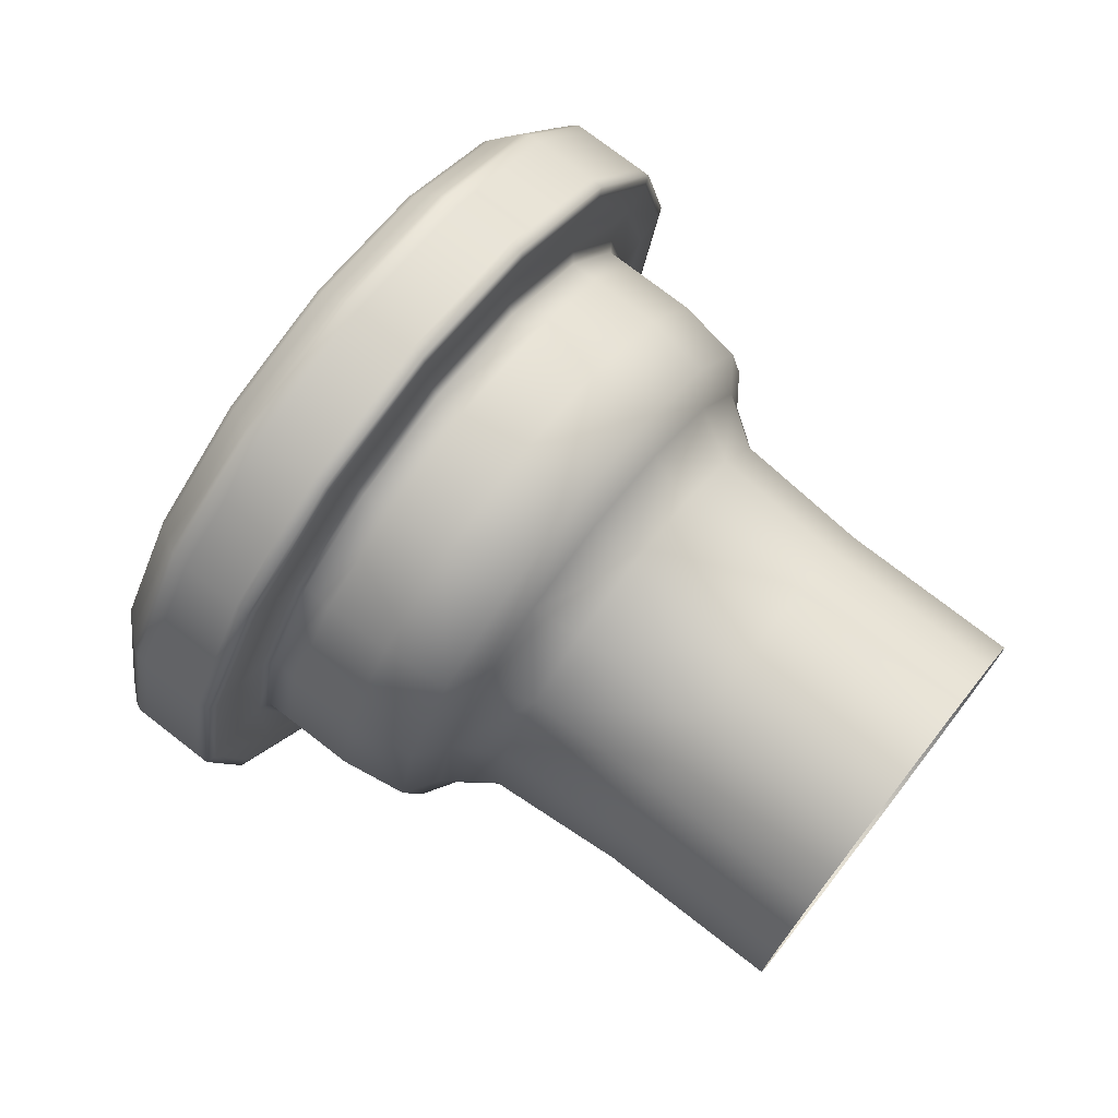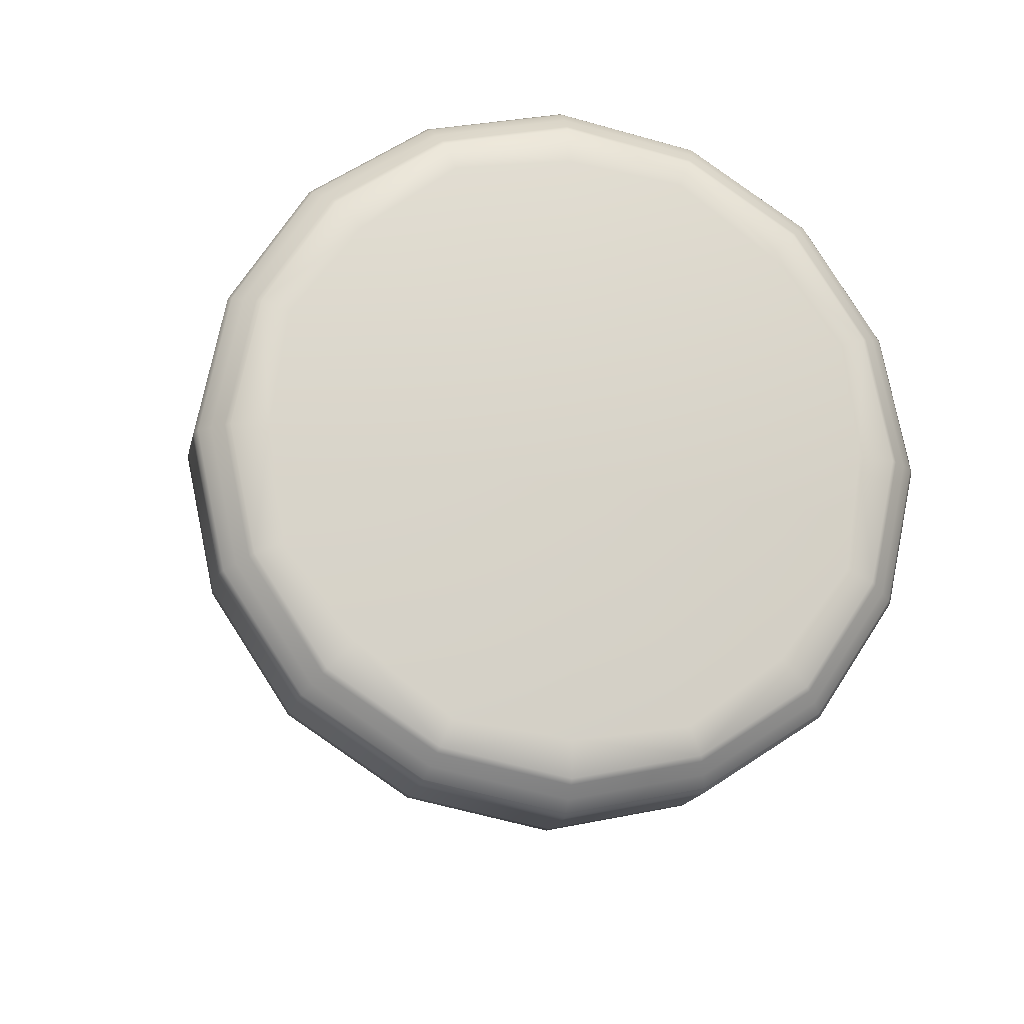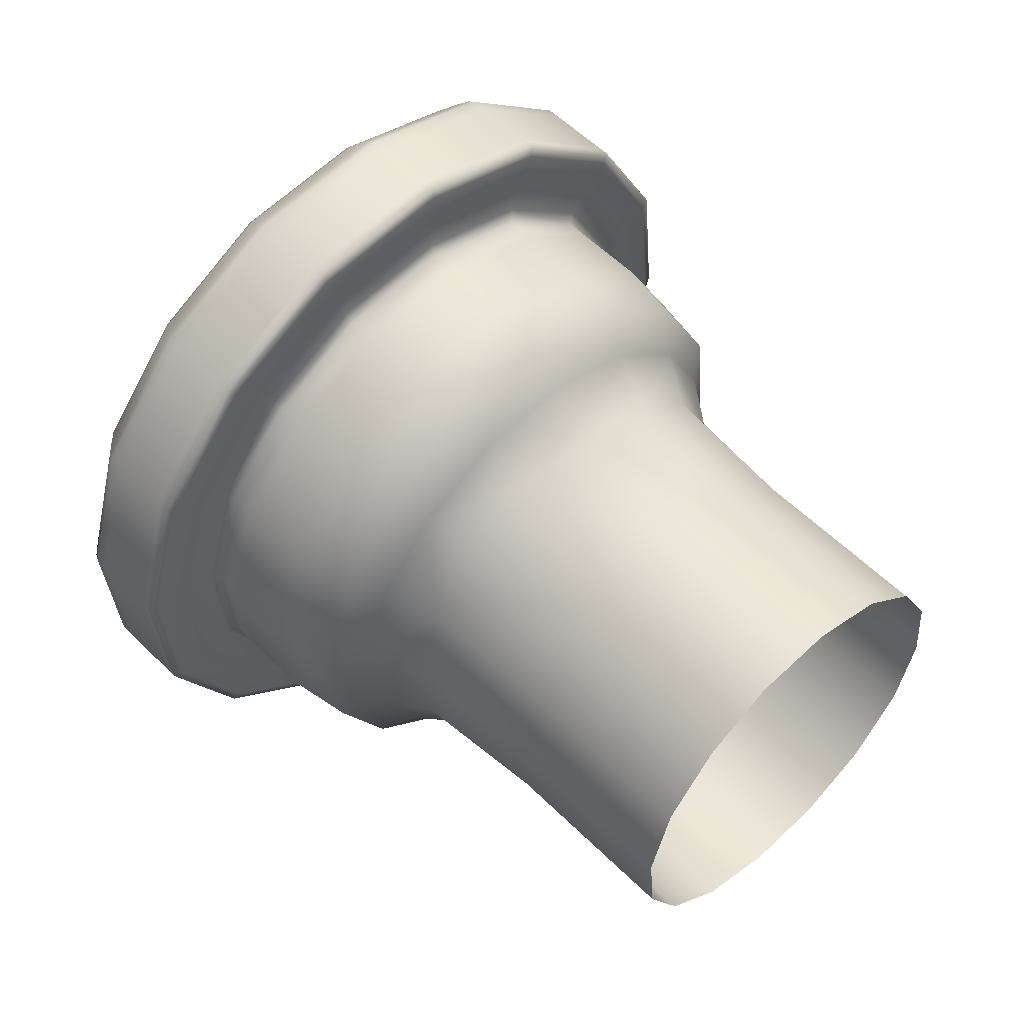
<metadata>
{"format":"obj","ext":"obj","renderer":"f3d","projection":"perspective","resolution":1024,"background":"white","views":[{"elev":75.1,"azim":175.2,"up":"+Y"},{"elev":-15.2,"azim":36.4,"up":"+Y"},{"elev":-55.3,"azim":160.0,"up":"+Z"}]}
</metadata>
<code>
o RadioKnob
v -2.188 1.321 1.499
v -2.19 1.322 1.501
v -2.19 1.322 1.501
v -2.187 1.322 1.499
v -2.185 1.32 1.496
v -2.186 1.319 1.497
v -2.186 1.318 1.497
v -2.188 1.32 1.499
v -2.19 1.321 1.501
v -2.184 1.316 1.495
v -2.184 1.317 1.495
v -2.183 1.313 1.494
v -2.184 1.313 1.495
v -2.185 1.313 1.496
v -2.185 1.316 1.496
v -2.184 1.31 1.495
v -2.184 1.309 1.495
v -2.185 1.306 1.496
v -2.186 1.307 1.497
v -2.186 1.307 1.497
v -2.185 1.31 1.496
v -2.188 1.305 1.499
v -2.187 1.304 1.499
v -2.19 1.304 1.501
v -2.19 1.304 1.501
v -2.19 1.305 1.501
v -2.188 1.306 1.499
v -2.192 1.305 1.504
v -2.192 1.304 1.504
v -2.194 1.306 1.506
v -2.194 1.307 1.506
v -2.194 1.307 1.505
v -2.192 1.306 1.503
v -2.195 1.31 1.507
v -2.196 1.309 1.508
v -2.196 1.313 1.508
v -2.196 1.313 1.508
v -2.195 1.313 1.507
v -2.195 1.31 1.507
v -2.195 1.316 1.507
v -2.196 1.317 1.508
v -2.194 1.32 1.506
v -2.194 1.319 1.506
v -2.194 1.318 1.505
v -2.195 1.316 1.507
v -2.192 1.321 1.504
v -2.192 1.322 1.504
v -2.192 1.32 1.503
v -2.192 1.319 1.496
v -2.194 1.319 1.498
v -2.193 1.32 1.498
v -2.191 1.32 1.496
v -2.19 1.318 1.495
v -2.19 1.317 1.495
v -2.192 1.317 1.494
v -2.193 1.318 1.496
v -2.194 1.318 1.497
v -2.19 1.315 1.494
v -2.189 1.316 1.493
v -2.188 1.313 1.493
v -2.189 1.313 1.493
v -2.191 1.313 1.493
v -2.191 1.315 1.493
v -2.19 1.311 1.494
v -2.189 1.31 1.493
v -2.19 1.308 1.495
v -2.19 1.308 1.495
v -2.192 1.309 1.494
v -2.191 1.311 1.493
v -2.192 1.307 1.496
v -2.191 1.306 1.496
v -2.193 1.306 1.498
v -2.194 1.307 1.498
v -2.194 1.307 1.497
v -2.193 1.308 1.496
v -2.195 1.307 1.5
v -2.195 1.306 1.5
v -2.197 1.308 1.502
v -2.197 1.308 1.501
v -2.197 1.309 1.5
v -2.196 1.308 1.499
v -2.197 1.311 1.502
v -2.198 1.31 1.503
v -2.198 1.313 1.504
v -2.198 1.313 1.503
v -2.198 1.313 1.501
v -2.198 1.311 1.501
v -2.197 1.315 1.502
v -2.198 1.316 1.503
v -2.197 1.318 1.502
v -2.197 1.317 1.501
v -2.197 1.317 1.5
v -2.198 1.315 1.501
v -2.195 1.319 1.5
v -2.195 1.32 1.5
v -2.196 1.318 1.499
v -2.198 1.318 1.496
v -2.197 1.318 1.495
v -2.2 1.318 1.492
v -2.202 1.318 1.493
v -2.203 1.317 1.494
v -2.2 1.317 1.497
v -2.2 1.315 1.498
v -2.201 1.313 1.499
v -2.204 1.315 1.495
v -2.204 1.313 1.495
v -2.2 1.311 1.498
v -2.204 1.311 1.495
v -2.203 1.309 1.494
v -2.2 1.309 1.497
v -2.198 1.308 1.496
v -2.202 1.308 1.493
v -2.2 1.308 1.492
v -2.197 1.308 1.495
v -2.196 1.308 1.493
v -2.194 1.309 1.492
v -2.199 1.308 1.49
v -2.198 1.309 1.489
v -2.194 1.311 1.491
v -2.193 1.313 1.491
v -2.197 1.311 1.488
v -2.197 1.313 1.488
v -2.194 1.315 1.491
v -2.197 1.315 1.488
v -2.198 1.317 1.489
v -2.194 1.317 1.492
v -2.196 1.318 1.493
v -2.199 1.318 1.49
v -2.186 1.318 1.502
v -2.185 1.317 1.501
v -2.184 1.319 1.5
v -2.185 1.32 1.501
v -2.187 1.321 1.504
v -2.187 1.318 1.504
v -2.187 1.313 1.504
v -2.184 1.315 1.5
v -2.182 1.316 1.498
v -2.184 1.313 1.5
v -2.182 1.313 1.498
v -2.184 1.311 1.5
v -2.185 1.309 1.501
v -2.184 1.307 1.5
v -2.182 1.31 1.498
v -2.186 1.308 1.502
v -2.187 1.308 1.504
v -2.187 1.305 1.504
v -2.185 1.306 1.501
v -2.189 1.308 1.505
v -2.189 1.306 1.506
v -2.19 1.309 1.506
v -2.191 1.307 1.508
v -2.191 1.311 1.508
v -2.192 1.31 1.509
v -2.191 1.313 1.507
v -2.193 1.313 1.509
v -2.191 1.315 1.508
v -2.19 1.317 1.506
v -2.191 1.319 1.508
v -2.192 1.316 1.509
v -2.189 1.318 1.505
v -2.189 1.32 1.506
v -2.191 1.322 1.506
v -2.19 1.322 1.506
v -2.188 1.323 1.503
v -2.188 1.323 1.503
v -2.188 1.323 1.503
v -2.191 1.322 1.505
v -2.193 1.32 1.508
v -2.193 1.32 1.508
v -2.193 1.32 1.508
v -2.191 1.322 1.505
v -2.189 1.323 1.502
v -2.19 1.323 1.502
v -2.192 1.322 1.504
v -2.194 1.32 1.507
v -2.194 1.32 1.507
v -2.192 1.322 1.504
v -2.19 1.323 1.501
v -2.194 1.32 1.506
v -2.194 1.317 1.509
v -2.194 1.317 1.51
v -2.194 1.317 1.509
v -2.195 1.313 1.51
v -2.195 1.313 1.51
v -2.194 1.313 1.51
v -2.195 1.317 1.509
v -2.196 1.317 1.508
v -2.196 1.313 1.509
v -2.196 1.313 1.509
v -2.196 1.317 1.508
v -2.196 1.313 1.508
v -2.194 1.309 1.509
v -2.194 1.309 1.51
v -2.194 1.309 1.509
v -2.193 1.306 1.508
v -2.193 1.306 1.508
v -2.193 1.306 1.508
v -2.195 1.309 1.509
v -2.196 1.309 1.508
v -2.194 1.306 1.507
v -2.194 1.306 1.507
v -2.196 1.309 1.508
v -2.194 1.306 1.506
v -2.191 1.304 1.506
v -2.19 1.304 1.506
v -2.191 1.304 1.505
v -2.188 1.303 1.503
v -2.188 1.303 1.503
v -2.188 1.303 1.503
v -2.191 1.304 1.505
v -2.192 1.304 1.504
v -2.19 1.303 1.502
v -2.189 1.303 1.502
v -2.192 1.304 1.504
v -2.19 1.303 1.501
v -2.186 1.304 1.5
v -2.186 1.304 1.5
v -2.186 1.304 1.5
v -2.184 1.306 1.498
v -2.183 1.306 1.498
v -2.183 1.306 1.498
v -2.186 1.304 1.499
v -2.187 1.304 1.499
v -2.185 1.306 1.497
v -2.184 1.306 1.497
v -2.187 1.304 1.499
v -2.185 1.306 1.496
v -2.182 1.309 1.496
v -2.182 1.309 1.496
v -2.182 1.309 1.496
v -2.182 1.313 1.496
v -2.182 1.313 1.496
v -2.181 1.313 1.496
v -2.183 1.309 1.496
v -2.183 1.309 1.495
v -2.183 1.313 1.494
v -2.182 1.313 1.495
v -2.184 1.309 1.495
v -2.183 1.313 1.494
v -2.182 1.317 1.496
v -2.182 1.317 1.496
v -2.182 1.317 1.496
v -2.184 1.32 1.498
v -2.183 1.32 1.498
v -2.183 1.32 1.498
v -2.183 1.317 1.496
v -2.183 1.317 1.495
v -2.185 1.32 1.497
v -2.184 1.32 1.497
v -2.184 1.317 1.495
v -2.185 1.32 1.496
v -2.186 1.322 1.5
v -2.186 1.322 1.5
v -2.186 1.322 1.5
v -2.186 1.322 1.499
v -2.187 1.322 1.499
v -2.187 1.322 1.499
v -2.19 1.321 1.506
v -2.187 1.322 1.504
v -2.188 1.322 1.503
v -2.19 1.321 1.506
v -2.192 1.319 1.508
v -2.192 1.319 1.508
v -2.19 1.322 1.506
v -2.188 1.322 1.503
v -2.192 1.32 1.508
v -2.194 1.317 1.51
v -2.194 1.313 1.51
v -2.194 1.313 1.51
v -2.193 1.316 1.51
v -2.193 1.316 1.51
v -2.193 1.313 1.51
v -2.194 1.309 1.51
v -2.192 1.306 1.508
v -2.192 1.307 1.508
v -2.193 1.31 1.51
v -2.193 1.31 1.51
v -2.192 1.307 1.508
v -2.19 1.304 1.506
v -2.188 1.304 1.503
v -2.188 1.304 1.503
v -2.19 1.305 1.506
v -2.19 1.305 1.506
v -2.187 1.304 1.504
v -2.185 1.304 1.501
v -2.183 1.306 1.498
v -2.183 1.307 1.499
v -2.185 1.305 1.501
v -2.185 1.305 1.501
v -2.183 1.307 1.499
v -2.182 1.309 1.497
v -2.181 1.313 1.496
v -2.181 1.313 1.497
v -2.182 1.31 1.497
v -2.182 1.31 1.498
v -2.181 1.313 1.497
v -2.182 1.317 1.497
v -2.183 1.32 1.498
v -2.183 1.319 1.499
v -2.182 1.316 1.497
v -2.182 1.316 1.498
v -2.183 1.319 1.499
v -2.185 1.322 1.501
v -2.185 1.321 1.501
v -2.185 1.321 1.501
v -2.192 1.32 1.503
v -2.19 1.32 1.501
v -2.191 1.32 1.501
v -2.192 1.32 1.503
v -2.194 1.318 1.505
v -2.194 1.318 1.505
v -2.194 1.32 1.502
v -2.192 1.32 1.499
v -2.195 1.318 1.503
v -2.195 1.316 1.506
v -2.195 1.316 1.506
v -2.196 1.313 1.506
v -2.195 1.313 1.507
v -2.197 1.316 1.505
v -2.197 1.313 1.505
v -2.195 1.31 1.506
v -2.195 1.31 1.506
v -2.194 1.308 1.505
v -2.194 1.308 1.505
v -2.197 1.31 1.505
v -2.195 1.308 1.503
v -2.192 1.306 1.503
v -2.192 1.306 1.503
v -2.191 1.305 1.501
v -2.19 1.305 1.501
v -2.194 1.306 1.502
v -2.192 1.305 1.499
v -2.188 1.306 1.499
v -2.189 1.306 1.499
v -2.187 1.308 1.497
v -2.186 1.308 1.497
v -2.19 1.306 1.497
v -2.188 1.308 1.496
v -2.185 1.31 1.496
v -2.186 1.31 1.496
v -2.185 1.313 1.495
v -2.185 1.313 1.496
v -2.187 1.31 1.494
v -2.187 1.313 1.494
v -2.185 1.316 1.496
v -2.186 1.316 1.496
v -2.187 1.318 1.497
v -2.186 1.318 1.497
v -2.187 1.316 1.494
v -2.188 1.318 1.496
v -2.188 1.32 1.499
v -2.189 1.32 1.499
v -2.19 1.32 1.497
f 1 2 3
f 1 3 4
f 1 4 5
f 1 5 6
f 1 6 7
f 1 7 8
f 1 8 9
f 1 9 2
f 10 11 12
f 10 12 13
f 10 13 14
f 10 14 15
f 10 15 7
f 10 7 6
f 10 6 5
f 10 5 11
f 16 13 12
f 16 12 17
f 16 17 18
f 16 18 19
f 16 19 20
f 16 20 21
f 16 21 14
f 16 14 13
f 22 19 18
f 22 18 23
f 22 23 24
f 22 24 25
f 22 25 26
f 22 26 27
f 22 27 20
f 22 20 19
f 28 29 30
f 28 30 31
f 28 31 32
f 28 32 33
f 28 33 26
f 28 26 25
f 28 25 24
f 28 24 29
f 34 35 36
f 34 36 37
f 34 37 38
f 34 38 39
f 34 39 32
f 34 32 31
f 34 31 30
f 34 30 35
f 40 37 36
f 40 36 41
f 40 41 42
f 40 42 43
f 40 43 44
f 40 44 45
f 40 45 38
f 40 38 37
f 46 47 3
f 46 3 2
f 46 2 9
f 46 9 48
f 46 48 44
f 46 44 43
f 46 43 42
f 46 42 47
f 49 50 51
f 49 51 52
f 49 52 53
f 49 53 54
f 49 54 55
f 49 55 56
f 49 56 57
f 49 57 50
f 58 59 60
f 58 60 61
f 58 61 62
f 58 62 63
f 58 63 55
f 58 55 54
f 58 54 53
f 58 53 59
f 64 61 60
f 64 60 65
f 64 65 66
f 64 66 67
f 64 67 68
f 64 68 69
f 64 69 62
f 64 62 61
f 70 67 66
f 70 66 71
f 70 71 72
f 70 72 73
f 70 73 74
f 70 74 75
f 70 75 68
f 70 68 67
f 76 77 78
f 76 78 79
f 76 79 80
f 76 80 81
f 76 81 74
f 76 74 73
f 76 73 72
f 76 72 77
f 82 83 84
f 82 84 85
f 82 85 86
f 82 86 87
f 82 87 80
f 82 80 79
f 82 79 78
f 82 78 83
f 88 85 84
f 88 84 89
f 88 89 90
f 88 90 91
f 88 91 92
f 88 92 93
f 88 93 86
f 88 86 85
f 94 95 51
f 94 51 50
f 94 50 57
f 94 57 96
f 94 96 92
f 94 92 91
f 94 91 90
f 94 90 95
f 97 96 57
f 97 57 98
f 97 98 99
f 97 99 100
f 97 100 101
f 97 101 102
f 97 102 92
f 97 92 96
f 103 104 86
f 103 86 93
f 103 93 92
f 103 92 102
f 103 102 101
f 103 101 105
f 103 105 106
f 103 106 104
f 107 87 86
f 107 86 104
f 107 104 106
f 107 106 108
f 107 108 109
f 107 109 110
f 107 110 80
f 107 80 87
f 111 81 80
f 111 80 110
f 111 110 109
f 111 109 112
f 111 112 113
f 111 113 114
f 111 114 74
f 111 74 81
f 115 116 68
f 115 68 75
f 115 75 74
f 115 74 114
f 115 114 113
f 115 113 117
f 115 117 118
f 115 118 116
f 119 120 62
f 119 62 69
f 119 69 68
f 119 68 116
f 119 116 118
f 119 118 121
f 119 121 122
f 119 122 120
f 123 63 62
f 123 62 120
f 123 120 122
f 123 122 124
f 123 124 125
f 123 125 126
f 123 126 55
f 123 55 63
f 127 98 57
f 127 57 56
f 127 56 55
f 127 55 126
f 127 126 125
f 127 125 128
f 127 128 99
f 127 99 98
f 129 130 131
f 129 131 132
f 129 132 133
f 129 133 134
f 129 134 135
f 129 135 130
f 136 137 131
f 136 131 130
f 136 130 135
f 136 135 138
f 136 138 139
f 136 139 137
f 140 141 142
f 140 142 143
f 140 143 139
f 140 139 138
f 140 138 135
f 140 135 141
f 144 145 146
f 144 146 147
f 144 147 142
f 144 142 141
f 144 141 135
f 144 135 145
f 148 149 146
f 148 146 145
f 148 145 135
f 148 135 150
f 148 150 151
f 148 151 149
f 152 153 151
f 152 151 150
f 152 150 135
f 152 135 154
f 152 154 155
f 152 155 153
f 156 157 158
f 156 158 159
f 156 159 155
f 156 155 154
f 156 154 135
f 156 135 157
f 160 161 158
f 160 158 157
f 160 157 135
f 160 135 134
f 160 134 133
f 160 133 161
f 162 163 164
f 162 164 165
f 162 165 166
f 162 166 167
f 162 167 168
f 162 168 169
f 162 169 170
f 162 170 163
f 171 167 166
f 171 166 172
f 171 172 173
f 171 173 174
f 171 174 175
f 171 175 176
f 171 176 168
f 171 168 167
f 177 174 173
f 177 173 178
f 177 178 3
f 177 3 47
f 177 47 42
f 177 42 179
f 177 179 175
f 177 175 174
f 180 181 170
f 180 170 169
f 180 169 168
f 180 168 182
f 180 182 183
f 180 183 184
f 180 184 185
f 180 185 181
f 186 182 168
f 186 168 176
f 186 176 175
f 186 175 187
f 186 187 188
f 186 188 189
f 186 189 183
f 186 183 182
f 190 187 175
f 190 175 179
f 190 179 42
f 190 42 41
f 190 41 36
f 190 36 191
f 190 191 188
f 190 188 187
f 192 193 185
f 192 185 184
f 192 184 183
f 192 183 194
f 192 194 195
f 192 195 196
f 192 196 197
f 192 197 193
f 198 194 183
f 198 183 189
f 198 189 188
f 198 188 199
f 198 199 200
f 198 200 201
f 198 201 195
f 198 195 194
f 202 199 188
f 202 188 191
f 202 191 36
f 202 36 35
f 202 35 30
f 202 30 203
f 202 203 200
f 202 200 199
f 204 205 197
f 204 197 196
f 204 196 195
f 204 195 206
f 204 206 207
f 204 207 208
f 204 208 209
f 204 209 205
f 210 206 195
f 210 195 201
f 210 201 200
f 210 200 211
f 210 211 212
f 210 212 213
f 210 213 207
f 210 207 206
f 214 211 200
f 214 200 203
f 214 203 30
f 214 30 29
f 214 29 24
f 214 24 215
f 214 215 212
f 214 212 211
f 216 217 209
f 216 209 208
f 216 208 207
f 216 207 218
f 216 218 219
f 216 219 220
f 216 220 221
f 216 221 217
f 222 218 207
f 222 207 213
f 222 213 212
f 222 212 223
f 222 223 224
f 222 224 225
f 222 225 219
f 222 219 218
f 226 223 212
f 226 212 215
f 226 215 24
f 226 24 23
f 226 23 18
f 226 18 227
f 226 227 224
f 226 224 223
f 228 229 221
f 228 221 220
f 228 220 219
f 228 219 230
f 228 230 231
f 228 231 232
f 228 232 233
f 228 233 229
f 234 230 219
f 234 219 225
f 234 225 224
f 234 224 235
f 234 235 236
f 234 236 237
f 234 237 231
f 234 231 230
f 238 235 224
f 238 224 227
f 238 227 18
f 238 18 17
f 238 17 12
f 238 12 239
f 238 239 236
f 238 236 235
f 240 241 233
f 240 233 232
f 240 232 231
f 240 231 242
f 240 242 243
f 240 243 244
f 240 244 245
f 240 245 241
f 246 242 231
f 246 231 237
f 246 237 236
f 246 236 247
f 246 247 248
f 246 248 249
f 246 249 243
f 246 243 242
f 250 247 236
f 250 236 239
f 250 239 12
f 250 12 11
f 250 11 5
f 250 5 251
f 250 251 248
f 250 248 247
f 252 253 166
f 252 166 165
f 252 165 164
f 252 164 254
f 252 254 245
f 252 245 244
f 252 244 243
f 252 243 253
f 255 253 243
f 255 243 249
f 255 249 248
f 255 248 256
f 255 256 173
f 255 173 172
f 255 172 166
f 255 166 253
f 257 256 248
f 257 248 251
f 257 251 5
f 257 5 4
f 257 4 3
f 257 3 178
f 257 178 173
f 257 173 256
f 258 161 133
f 258 133 259
f 258 259 260
f 258 260 261
f 258 261 262
f 258 262 263
f 258 263 158
f 258 158 161
f 264 261 260
f 264 260 265
f 264 265 164
f 264 164 163
f 264 163 170
f 264 170 266
f 264 266 262
f 264 262 261
f 267 181 185
f 267 185 268
f 267 268 269
f 267 269 270
f 267 270 262
f 267 262 266
f 267 266 170
f 267 170 181
f 271 270 269
f 271 269 272
f 271 272 155
f 271 155 159
f 271 159 158
f 271 158 263
f 271 263 262
f 271 262 270
f 273 193 197
f 273 197 274
f 273 274 275
f 273 275 276
f 273 276 269
f 273 269 268
f 273 268 185
f 273 185 193
f 277 276 275
f 277 275 278
f 277 278 151
f 277 151 153
f 277 153 155
f 277 155 272
f 277 272 269
f 277 269 276
f 279 205 209
f 279 209 280
f 279 280 281
f 279 281 282
f 279 282 275
f 279 275 274
f 279 274 197
f 279 197 205
f 283 282 281
f 283 281 284
f 283 284 146
f 283 146 149
f 283 149 151
f 283 151 278
f 283 278 275
f 283 275 282
f 285 217 221
f 285 221 286
f 285 286 287
f 285 287 288
f 285 288 281
f 285 281 280
f 285 280 209
f 285 209 217
f 289 288 287
f 289 287 290
f 289 290 142
f 289 142 147
f 289 147 146
f 289 146 284
f 289 284 281
f 289 281 288
f 291 229 233
f 291 233 292
f 291 292 293
f 291 293 294
f 291 294 287
f 291 287 286
f 291 286 221
f 291 221 229
f 295 294 293
f 295 293 296
f 295 296 139
f 295 139 143
f 295 143 142
f 295 142 290
f 295 290 287
f 295 287 294
f 297 241 245
f 297 245 298
f 297 298 299
f 297 299 300
f 297 300 293
f 297 293 292
f 297 292 233
f 297 233 241
f 301 300 299
f 301 299 302
f 301 302 131
f 301 131 137
f 301 137 139
f 301 139 296
f 301 296 293
f 301 293 300
f 303 254 164
f 303 164 265
f 303 265 260
f 303 260 304
f 303 304 299
f 303 299 298
f 303 298 245
f 303 245 254
f 305 304 260
f 305 260 259
f 305 259 133
f 305 133 132
f 305 132 131
f 305 131 302
f 305 302 299
f 305 299 304
f 306 48 9
f 306 9 307
f 306 307 308
f 306 308 309
f 306 309 310
f 306 310 311
f 306 311 44
f 306 44 48
f 312 309 308
f 312 308 313
f 312 313 51
f 312 51 95
f 312 95 90
f 312 90 314
f 312 314 310
f 312 310 309
f 315 45 44
f 315 44 311
f 315 311 310
f 315 310 316
f 315 316 317
f 315 317 318
f 315 318 38
f 315 38 45
f 319 316 310
f 319 310 314
f 319 314 90
f 319 90 89
f 319 89 84
f 319 84 320
f 319 320 317
f 319 317 316
f 321 39 38
f 321 38 318
f 321 318 317
f 321 317 322
f 321 322 323
f 321 323 324
f 321 324 32
f 321 32 39
f 325 322 317
f 325 317 320
f 325 320 84
f 325 84 83
f 325 83 78
f 325 78 326
f 325 326 323
f 325 323 322
f 327 33 32
f 327 32 324
f 327 324 323
f 327 323 328
f 327 328 329
f 327 329 330
f 327 330 26
f 327 26 33
f 331 328 323
f 331 323 326
f 331 326 78
f 331 78 77
f 331 77 72
f 331 72 332
f 331 332 329
f 331 329 328
f 333 27 26
f 333 26 330
f 333 330 329
f 333 329 334
f 333 334 335
f 333 335 336
f 333 336 20
f 333 20 27
f 337 334 329
f 337 329 332
f 337 332 72
f 337 72 71
f 337 71 66
f 337 66 338
f 337 338 335
f 337 335 334
f 339 21 20
f 339 20 336
f 339 336 335
f 339 335 340
f 339 340 341
f 339 341 342
f 339 342 14
f 339 14 21
f 343 340 335
f 343 335 338
f 343 338 66
f 343 66 65
f 343 65 60
f 343 60 344
f 343 344 341
f 343 341 340
f 345 15 14
f 345 14 342
f 345 342 341
f 345 341 346
f 345 346 347
f 345 347 348
f 345 348 7
f 345 7 15
f 349 346 341
f 349 341 344
f 349 344 60
f 349 60 59
f 349 59 53
f 349 53 350
f 349 350 347
f 349 347 346
f 351 8 7
f 351 7 348
f 351 348 347
f 351 347 352
f 351 352 308
f 351 308 307
f 351 307 9
f 351 9 8
f 353 352 347
f 353 347 350
f 353 350 53
f 353 53 52
f 353 52 51
f 353 51 313
f 353 313 308
f 353 308 352

</code>
